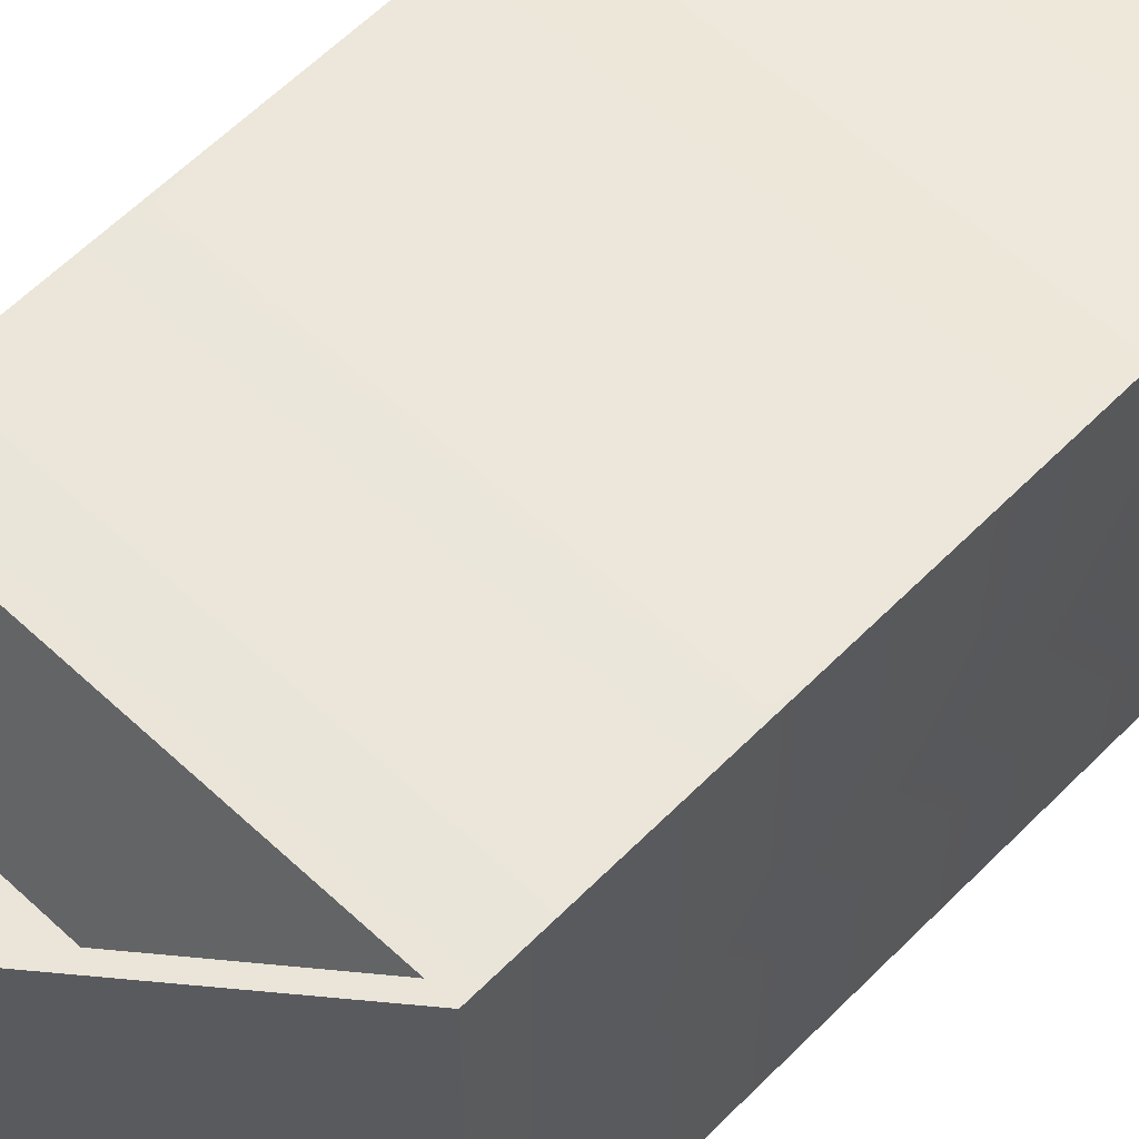
<metadata>
{"format":"obj","ext":"obj","renderer":"f3d","projection":"perspective","resolution":1024,"background":"white","views":[{"elev":58.9,"azim":-136.1,"up":"+Z"}]}
</metadata>
<code>
o Cube.005
v -0.054 0.216 -0.054
v -0.04846 0.216 -0.054
v -0.04846 0.003456 -0.054
v -0.0027 0.2835 -0.04995
v -0.0027 0.2835 0
v 0 0.2835 0
v 0 0.216 -0.054
v 0 0.003456 -0.054
v -0.02835 0.2362 -0.054
v -0.0027 0.2565 -0.054
v -0.00216 0.2525 -0.054
v 0 0.2297 -0.01512
v -0.03024 0.2297 -0.01512
v -0.02537 0.2336 -0.01512
v -0.02835 0.2362 -0.054
v -0.02835 0.2362 0
v -0.0027 0.2565 0
v -0.00216 0.2525 -0.054
v -0.001512 0.2524 -0.01512
v -0.02537 0.2336 -0.01512
v -0.02564 0.2339 -0.054
v 0 0 -0.05054
v 0 0 0
v -0.04846 0 0
v 0 0.2525 -0.054
v 0 0.2524 -0.01512
v -0.001512 0.2524 -0.01512
v -0.0027 0.2565 -0.054
v -0.0027 0.2565 0
v -0.0027 0.2835 -0.04995
v 0 0.2565 -0.054
v 0 0.2525 -0.054
v 0 0.2411 -0.01512
v -0.001512 0.2524 -0.01512
v -0.03024 0.2297 -0.01512
v 0 0.2297 -0.01512
v 0 0.216 -0.054
v -0.0027 0.2794 -0.054
v -0.0027 0.281 -0.05369
v 0 0.281 -0.05369
v -0.0027 0.2823 -0.05281
v 0 0.2823 -0.05281
v -0.0027 0.2832 -0.0515
v 0 0.2832 -0.0515
v 0 0.2794 -0.054
v -0.054 0.216 0
v -0.054 0.216 0
v -0.054 0.216 -0.054
v -0.054 0.003456 -0.054
v -0.02564 0.2339 -0.054
v -0.03024 0.2297 -0.01512
v -0.0529 0.001096 -0.05291
v -0.054 0.003456 -0.054
v -0.05054 0 0
v -0.05054 0 -0.05054
v 0.04846 0.003456 -0.054
v 0.04846 0.216 -0.054
v 0.054 0.216 -0.054
v 0.0027 0.2835 0
v 0.0027 0.2835 -0.04995
v 0.02835 0.2362 -0.054
v 0.02564 0.2339 -0.054
v 0.00216 0.2525 -0.054
v 0.02537 0.2336 -0.01512
v 0.02835 0.2362 -0.054
v 0.0027 0.2565 -0.054
v 0.0027 0.2565 0
v 0.02537 0.2336 -0.01512
v 0.001512 0.2524 -0.01512
v 0.00216 0.2525 -0.054
v 0.04846 0 -0.05054
v 0.04846 0 0
v 0.001512 0.2524 -0.01512
v 0.0027 0.2835 -0.04995
v 0.0027 0.2794 -0.054
v 0.0027 0.2832 -0.0515
v 0 0.2524 -0.01512
v 0.001512 0.2524 -0.01512
v 0.03024 0.2297 -0.01512
v 0.0027 0.281 -0.05369
v 0.0027 0.2794 -0.054
v 0.0027 0.2823 -0.05281
v 0.0027 0.2832 -0.0515
v 0 0.2835 -0.04995
v 0.0027 0.2565 -0.054
v 0.02835 0.2362 0
v 0.054 0.216 0
v 0.054 0.003456 -0.054
v 0.054 0.216 -0.054
v 0.054 0.216 0
v 0.02564 0.2339 -0.054
v 0.04846 0.216 -0.054
v 0.03024 0.2297 -0.01512
v 0.05291 0.001095 0
v 0.05054 0 0
v 0.05054 0 -0.05054
v -0.04846 0.003456 0.054
v -0.04846 0.216 0.054
v -0.054 0.216 0.054
v -0.0027 0.2835 0.04995
v 0 0.003456 0.054
v 0 0.216 0.054
v -0.02835 0.2362 0.054
v -0.02564 0.2339 0.054
v -0.00216 0.2525 0.054
v 0 0.2297 0.01512
v 0 0.2411 0.01512
v -0.02537 0.2336 0.01512
v -0.02835 0.2362 0.054
v -0.0027 0.2565 0.054
v -0.02537 0.2336 0.01512
v -0.001512 0.2524 0.01512
v -0.00216 0.2525 0.054
v 0 -0 0.05054
v -0.04846 -0 0.05054
v -0.001512 0.2524 0.01512
v 0 0.2524 0.01512
v 0 0.2525 0.054
v -0.0027 0.2835 0.04995
v -0.0027 0.2794 0.054
v -0.0027 0.2832 0.0515
v 0 0.2525 0.054
v 0 0.2565 0.054
v 0 0.2524 0.01512
v -0.001512 0.2524 0.01512
v 0 0.216 0.054
v 0 0.2297 0.01512
v -0.03024 0.2297 0.01512
v 0 0.281 0.05369
v -0.0027 0.281 0.05369
v -0.0027 0.2794 0.054
v 0 0.2823 0.05281
v -0.0027 0.2823 0.05281
v 0 0.2832 0.0515
v -0.0027 0.2832 0.0515
v 0 0.2835 0.04995
v 0 0.2794 0.054
v -0.0027 0.2565 0.054
v -0.054 0.003456 0.054
v -0.054 0.216 0.054
v -0.02564 0.2339 0.054
v -0.04846 0.216 0.054
v -0.03024 0.2297 0.01512
v -0.04846 0.001095 0.05291
v -0.0529 0.001095 0.05291
v -0.05054 -0 0.05054
v -0.05291 0.001095 0
v 0 0.001095 0.05291
v 0.054 0.216 0.054
v 0.04846 0.216 0.054
v 0.04846 0.003456 0.054
v 0.0027 0.2835 0.04995
v 0.02835 0.2362 0.054
v 0.0027 0.2565 0.054
v 0.00216 0.2525 0.054
v 0.03024 0.2297 0.01512
v 0.02537 0.2336 0.01512
v 0.02835 0.2362 0.054
v 0.00216 0.2525 0.054
v 0.001512 0.2524 0.01512
v 0.02537 0.2336 0.01512
v 0.02564 0.2339 0.054
v 0.001512 0.2524 0.01512
v 0.0027 0.2565 0.054
v 0.0027 0.2565 0
v 0.0027 0.2835 0.04995
v 0.001512 0.2524 0.01512
v 0.03024 0.2297 0.01512
v 0.0027 0.2794 0.054
v 0.0027 0.281 0.05369
v 0.0027 0.2823 0.05281
v 0.0027 0.2832 0.0515
v 0.054 0.216 0.054
v 0.054 0.003456 0.054
v 0.02564 0.2339 0.054
v 0.03024 0.2297 0.01512
v 0.0529 0.001095 0.05291
v 0.05054 -0 0.05054
v -0.03372 0.2458 -0.01062
v -0.03227 0.247 -0.01043
v -0.03092 0.2457 -0.01149
v -0.03087 0.2482 -0.009879
v -0.02936 0.247 -0.01088
v -0.02959 0.2492 -0.00898
v -0.02846 0.2502 -0.007772
v -0.02668 0.2492 -0.008535
v -0.02753 0.251 -0.006299
v -0.02565 0.2501 -0.006899
v -0.02685 0.2515 -0.004618
v -0.02489 0.2508 -0.005031
v -0.02642 0.2519 -0.002795
v -0.02442 0.2511 -0.003005
v -0.02628 0.252 -0.000898
v -0.02642 0.2519 0.000998
v -0.02442 0.2511 0.001209
v -0.02685 0.2515 0.002821
v -0.02489 0.2508 0.003234
v -0.02753 0.251 0.004502
v -0.02565 0.2501 0.005102
v -0.02846 0.2502 0.005975
v -0.02959 0.2492 0.007183
v -0.02794 0.2482 0.008081
v -0.03087 0.2482 0.008082
v -0.02936 0.247 0.009079
v -0.03227 0.247 0.008635
v -0.03092 0.2457 0.009694
v -0.03372 0.2458 0.008822
v -0.03253 0.2443 0.009902
v -0.03518 0.2445 0.008635
v -0.03657 0.2434 0.008082
v -0.0357 0.2417 0.009079
v -0.03786 0.2423 0.007183
v -0.03713 0.2405 0.008081
v -0.03899 0.2413 0.005975
v -0.03838 0.2394 0.006738
v -0.03991 0.2406 0.004502
v -0.03941 0.2386 0.005102
v -0.0406 0.24 0.002821
v -0.04018 0.2379 0.003234
v -0.04103 0.2396 0.000998
v -0.04117 0.2395 -0.000899
v -0.04081 0.2374 -0.000899
v -0.04103 0.2396 -0.002795
v -0.0406 0.24 -0.004618
v -0.04018 0.2379 -0.005031
v -0.03991 0.2406 -0.006299
v -0.03941 0.2386 -0.006899
v -0.03899 0.2413 -0.007772
v -0.03838 0.2394 -0.008535
v -0.03786 0.2423 -0.00898
v -0.03713 0.2405 -0.009878
v -0.03657 0.2434 -0.009879
v -0.0357 0.2417 -0.01088
v -0.03227 0.247 -0.01043
v -0.04103 0.2396 -0.002795
v -0.03991 0.2406 0.004502
v -0.03415 0.243 -0.01149
v -0.03518 0.2445 -0.01043
v -0.03083 0.2359 -0.01088
v -0.0357 0.2417 -0.01088
v -0.03415 0.243 -0.01149
v -0.02928 0.2372 -0.01149
v -0.03253 0.2443 -0.0117
v -0.03713 0.2405 -0.009878
v -0.03352 0.2336 -0.008535
v -0.03838 0.2394 -0.008535
v -0.03941 0.2386 -0.006899
v -0.03531 0.2321 -0.005031
v -0.04018 0.2379 -0.005031
v -0.04065 0.2375 -0.003005
v -0.03594 0.2316 -0.000899
v -0.04081 0.2374 -0.000899
v -0.04065 0.2375 0.001208
v -0.04018 0.2379 0.003234
v -0.03578 0.2317 0.001208
v -0.03455 0.2328 0.005102
v -0.03941 0.2386 0.005102
v -0.03838 0.2394 0.006738
v -0.03226 0.2347 0.008081
v -0.03713 0.2405 0.008081
v -0.0357 0.2417 0.009079
v -0.03415 0.243 0.009694
v -0.03083 0.2359 0.009079
v -0.03253 0.2443 0.009902
v -0.02928 0.2372 0.009694
v -0.02605 0.2399 0.009694
v -0.03092 0.2457 0.009694
v -0.0245 0.2412 0.009079
v -0.02936 0.247 0.009079
v -0.02794 0.2482 0.008081
v -0.02182 0.2435 0.006738
v -0.02668 0.2492 0.006738
v -0.02565 0.2501 0.005102
v -0.02489 0.2508 0.003234
v -0.02079 0.2443 0.005102
v -0.01955 0.2454 0.001209
v -0.02442 0.2511 0.001209
v -0.02426 0.2513 -0.000898
v -0.01955 0.2454 -0.003005
v -0.02442 0.2511 -0.003005
v -0.02489 0.2508 -0.005031
v -0.02079 0.2443 -0.006899
v -0.02565 0.2501 -0.006899
v -0.02182 0.2435 -0.008535
v -0.02668 0.2492 -0.008535
v -0.02794 0.2482 -0.009878
v -0.02936 0.247 -0.01088
v -0.02307 0.2424 -0.009878
v -0.02605 0.2399 -0.01149
v -0.03092 0.2457 -0.01149
v -0.02307 0.2424 0.008081
v -0.0245 0.2412 0.009079
v -0.02482 0.2409 0.008082
v -0.02182 0.2435 0.006738
v -0.02353 0.242 0.007183
v -0.02079 0.2443 0.005102
v -0.0224 0.243 0.005975
v -0.02148 0.2437 0.004502
v -0.02079 0.2443 0.002821
v -0.02002 0.245 0.003234
v -0.02036 0.2447 0.000998
v -0.01939 0.2455 -0.000898
v -0.01955 0.2454 0.001209
v -0.01955 0.2454 -0.003005
v -0.02022 0.2448 -0.000898
v -0.02002 0.245 -0.005031
v -0.02036 0.2447 -0.002795
v -0.02079 0.2443 -0.004618
v -0.02148 0.2437 -0.006299
v -0.02928 0.2372 -0.01149
v -0.02912 0.2373 -0.01043
v -0.03052 0.2362 -0.009879
v -0.02079 0.2443 -0.006899
v -0.0224 0.243 -0.007772
v -0.02767 0.2385 -0.0117
v -0.02767 0.2385 -0.01062
v -0.02307 0.2424 -0.009878
v -0.02182 0.2435 -0.008535
v -0.03226 0.2347 -0.009878
v -0.03083 0.2359 -0.01088
v -0.02353 0.242 -0.00898
v -0.02482 0.2409 -0.009879
v -0.0318 0.2351 -0.00898
v -0.03293 0.2341 -0.007772
v -0.0245 0.2412 -0.01088
v -0.02621 0.2398 -0.01043
v -0.02767 0.2385 -0.01062
v -0.02621 0.2398 -0.01043
v -0.02404 0.2372 -0.01043
v -0.02482 0.2409 -0.009879
v -0.02353 0.242 -0.00898
v -0.02135 0.2394 -0.00898
v -0.0224 0.243 -0.007772
v -0.02022 0.2404 -0.007772
v -0.02148 0.2437 -0.006299
v -0.02079 0.2443 -0.004618
v -0.01861 0.2417 -0.004618
v -0.02036 0.2447 -0.002795
v -0.01819 0.2421 -0.002795
v -0.02022 0.2448 -0.000898
v -0.02036 0.2447 0.000998
v -0.01819 0.2421 0.000998
v -0.02079 0.2443 0.002821
v -0.01861 0.2417 0.002821
v -0.02148 0.2437 0.004502
v -0.0193 0.2411 0.004502
v -0.0224 0.243 0.005975
v -0.02022 0.2404 0.005975
v -0.02353 0.242 0.007183
v -0.02135 0.2394 0.007183
v -0.02482 0.2409 0.008082
v -0.02621 0.2398 0.008635
v -0.02404 0.2372 0.008635
v -0.02767 0.2385 0.008822
v -0.02549 0.2359 0.008822
v -0.02912 0.2373 0.008635
v -0.02694 0.2347 0.008635
v -0.03052 0.2362 0.008082
v -0.0318 0.2351 0.007183
v -0.02963 0.2325 0.007183
v -0.03293 0.2341 0.005975
v -0.03386 0.2333 0.004502
v -0.03168 0.2308 0.004502
v -0.03455 0.2328 0.002821
v -0.03237 0.2302 0.002821
v -0.03497 0.2324 0.000998
v -0.03511 0.2323 -0.000899
v -0.03293 0.2297 -0.000899
v -0.03497 0.2324 -0.002795
v -0.03455 0.2328 -0.004618
v -0.03237 0.2302 -0.004618
v -0.03386 0.2333 -0.006299
v -0.03168 0.2308 -0.006299
v -0.03293 0.2341 -0.007772
v -0.03075 0.2315 -0.007772
v -0.0318 0.2351 -0.00898
v -0.02963 0.2325 -0.00898
v -0.03052 0.2362 -0.009879
v -0.02834 0.2336 -0.009879
v -0.02694 0.2347 -0.01043
v -0.02912 0.2373 -0.01043
v -0.02605 0.2399 0.009694
v -0.02621 0.2398 0.008635
v -0.02767 0.2385 0.009902
v -0.02767 0.2385 0.008822
v -0.02928 0.2372 0.009694
v -0.02912 0.2373 0.008635
v -0.03083 0.2359 0.009079
v -0.03052 0.2362 0.008082
v -0.03226 0.2347 0.008081
v -0.0318 0.2351 0.007183
v -0.03352 0.2336 0.006738
v -0.03293 0.2341 0.005975
v -0.03455 0.2328 0.005102
v -0.03386 0.2333 0.004502
v -0.03531 0.2321 0.003234
v -0.03455 0.2328 0.002821
v -0.03578 0.2317 0.001208
v -0.03497 0.2324 0.000998
v -0.03594 0.2316 -0.000899
v -0.03511 0.2323 -0.000899
v -0.03578 0.2317 -0.003005
v -0.03497 0.2324 -0.002795
v -0.03531 0.2321 -0.005031
v -0.03455 0.2328 -0.004618
v -0.03455 0.2328 -0.006899
v -0.03386 0.2333 -0.006299
v -0.02605 0.2399 -0.01149
v -0.03352 0.2336 -0.008535
v -0.0529 0.001096 -0.05291
v -0.04846 0.001096 -0.05291
v -0.054 0.003456 0
v -0.0529 0.001096 -0.05291
v -0.0529 0.001096 -0.05291
v -0.04846 0 -0.05054
v 0 0.001096 -0.05291
v -0.04846 0.001096 -0.05291
v 0.04846 0.001096 -0.05291
v 0.0529 0.001096 -0.05291
v 0.054 0.003456 -0.054
v 0.0529 0.001096 -0.05291
v 0.054 0.003456 0
v 0.05291 0.001095 0
v 0.0529 0.001096 -0.05291
v 0.04846 0.001096 -0.05291
v -0.054 0.003456 0.054
v -0.0529 0.001095 0.05291
v -0.05291 0.001095 0
v -0.0529 0.001095 0.05291
v -0.04846 0.001095 0.05291
v 0.0529 0.001095 0.05291
v 0.04846 0.001095 0.05291
v 0.0529 0.001095 0.05291
v 0.054 0.003456 0.054
v 0.0529 0.001095 0.05291
v 0.04846 -0 0.05054
v 0.04846 0.001095 0.05291
v -0.0027 0.2565 -0.054
v -0.00216 0.2525 -0.054
v -0.0027 0.2794 -0.054
v -0.0027 0.2832 -0.0515
v -0.0027 0.2823 -0.05281
v -0.0027 0.281 -0.05369
v -0.0027 0.2835 0
v -0.04846 0.216 -0.054
v -0.054 0.216 -0.054
v -0.04846 0.216 -0.054
v 0.03024 0.2297 -0.01512
v 0.00216 0.2525 -0.054
v 0.0027 0.2565 -0.054
v 0.0027 0.2835 0
v 0.0027 0.281 -0.05369
v 0.0027 0.2823 -0.05281
v 0.04846 0.216 -0.054
v 0.054 0.216 -0.054
v 0.0529 0.001096 -0.05291
v -0.03024 0.2297 0.01512
v -0.00216 0.2525 0.054
v -0.0027 0.2565 0.054
v -0.0027 0.281 0.05369
v -0.0027 0.2823 0.05281
v -0.04846 0.216 0.054
v -0.054 0.216 0.054
v -0.0529 0.001095 0.05291
v 0.0027 0.2565 0.054
v 0.00216 0.2525 0.054
v 0.0027 0.2794 0.054
v 0.0027 0.2832 0.0515
v 0.0027 0.2823 0.05281
v 0.0027 0.281 0.05369
v 0.04846 0.216 0.054
v 0.054 0.216 0.054
v 0.04846 0.216 0.054
v -0.03253 0.2443 -0.0117
v -0.02794 0.2482 -0.009878
v -0.02426 0.2513 -0.000898
v -0.02668 0.2492 0.006738
v -0.03415 0.243 0.009694
v -0.04065 0.2375 0.001208
v -0.04065 0.2375 -0.003005
v -0.02753 0.251 -0.006299
v -0.03087 0.2482 -0.009879
v -0.02846 0.2502 -0.007772
v -0.02959 0.2492 -0.00898
v -0.02642 0.2519 -0.002795
v -0.02685 0.2515 -0.004618
v -0.02628 0.252 -0.000898
v -0.02959 0.2492 0.007183
v -0.02685 0.2515 0.002821
v -0.02642 0.2519 0.000998
v -0.02846 0.2502 0.005975
v -0.02753 0.251 0.004502
v -0.03518 0.2445 0.008635
v -0.03087 0.2482 0.008082
v -0.03372 0.2458 0.008822
v -0.03227 0.247 0.008635
v -0.03786 0.2423 0.007183
v -0.03657 0.2434 0.008082
v -0.03899 0.2413 0.005975
v -0.04103 0.2396 0.000998
v -0.0406 0.24 0.002821
v -0.04117 0.2395 -0.000899
v -0.03991 0.2406 -0.006299
v -0.0406 0.24 -0.004618
v -0.03786 0.2423 -0.00898
v -0.03899 0.2413 -0.007772
v -0.03657 0.2434 -0.009879
v -0.03372 0.2458 -0.01062
v -0.03518 0.2445 -0.01043
v -0.02767 0.2385 -0.0117
v -0.03226 0.2347 -0.009878
v -0.03455 0.2328 -0.006899
v -0.03578 0.2317 -0.003005
v -0.03531 0.2321 0.003234
v -0.03352 0.2336 0.006738
v -0.02767 0.2385 0.009902
v -0.02307 0.2424 0.008081
v -0.02002 0.245 0.003234
v -0.01939 0.2455 -0.000898
v -0.02002 0.245 -0.005031
v -0.0245 0.2412 -0.01088
v -0.02549 0.2359 -0.01062
v -0.02264 0.2383 -0.009879
v -0.0193 0.2411 -0.006299
v -0.01804 0.2422 -0.000898
v -0.02264 0.2383 0.008082
v -0.02834 0.2336 0.008082
v -0.03075 0.2315 0.005975
v -0.03279 0.2298 0.000998
v -0.03279 0.2298 -0.002795
v 0 0.001096 -0.05291
v 0 0.001095 0.05291
f 1 2 3
f 4 5 6
f 2 7 8
f 9 10 11
f 12 13 14
f 15 16 17
f 18 19 20
f 9 21 2
f 22 23 24
f 25 26 27
f 28 29 30
f 31 32 11
f 33 14 34
f 35 36 37
f 38 39 40
f 40 39 41
f 42 41 43
f 44 43 4
f 10 38 45
f 46 16 15
f 47 48 49
f 50 20 51
f 52 53 3
f 24 54 55
f 56 57 58
f 6 59 60
f 8 7 57
f 61 62 63
f 12 33 64
f 65 66 67
f 68 69 70
f 57 62 61
f 22 71 72
f 73 26 25
f 74 75 76
f 63 32 31
f 33 77 78
f 37 36 79
f 40 80 81
f 40 42 82
f 42 44 83
f 44 84 60
f 45 81 85
f 65 86 87
f 88 89 90
f 91 92 93
f 94 95 96
f 96 95 72
f 97 98 99
f 6 5 100
f 101 102 98
f 103 104 105
f 106 107 108
f 109 110 17
f 111 112 113
f 98 104 103
f 114 115 24
f 116 117 118
f 119 120 121
f 105 122 123
f 107 124 125
f 126 127 128
f 129 130 131
f 129 132 133
f 132 134 135
f 134 136 100
f 137 131 138
f 109 16 46
f 139 140 47
f 141 142 143
f 144 145 146
f 147 54 146
f 148 144 115
f 146 54 24
f 149 150 151
f 152 59 6
f 150 102 101
f 153 154 155
f 106 156 157
f 158 86 67
f 159 160 161
f 153 162 150
f 114 23 72
f 118 117 163
f 164 165 166
f 123 122 155
f 107 157 167
f 168 127 126
f 169 170 129
f 129 170 171
f 132 171 172
f 134 172 152
f 154 169 137
f 87 86 158
f 90 173 174
f 175 161 176
f 94 177 178
f 72 95 178
f 179 180 181
f 181 180 182
f 183 182 184
f 184 185 186
f 185 187 188
f 187 189 190
f 189 191 192
f 192 191 193
f 193 194 195
f 195 194 196
f 197 196 198
f 199 198 200
f 200 201 202
f 201 203 204
f 204 203 205
f 206 205 207
f 208 207 209
f 209 210 211
f 210 212 213
f 213 212 214
f 215 214 216
f 217 216 218
f 219 218 220
f 220 221 222
f 222 221 223
f 223 224 225
f 224 226 227
f 226 228 229
f 228 230 231
f 230 232 233
f 234 235 236
f 237 238 179
f 233 232 238
f 239 240 241
f 242 241 243
f 244 240 239
f 245 246 244
f 247 246 245
f 248 249 247
f 250 249 248
f 251 252 250
f 253 252 251
f 254 253 255
f 256 257 254
f 258 257 256
f 259 260 258
f 261 260 259
f 262 261 263
f 264 262 265
f 266 267 264
f 268 269 267
f 270 269 268
f 271 272 270
f 273 272 271
f 274 273 275
f 276 277 274
f 278 277 276
f 279 280 278
f 281 280 279
f 282 283 281
f 284 285 283
f 286 285 284
f 287 286 288
f 289 290 287
f 243 290 289
f 291 292 293
f 294 291 295
f 296 294 297
f 296 298 299
f 300 299 301
f 302 303 301
f 304 302 305
f 306 304 307
f 306 308 309
f 310 311 312
f 313 309 314
f 315 316 311
f 317 318 314
f 319 320 312
f 317 321 322
f 319 323 324
f 325 322 326
f 327 328 329
f 329 328 330
f 330 331 332
f 331 333 334
f 334 333 335
f 335 336 337
f 336 338 339
f 339 338 340
f 340 341 342
f 341 343 344
f 343 345 346
f 345 347 348
f 348 347 349
f 350 349 351
f 351 352 353
f 353 352 354
f 355 354 356
f 357 356 358
f 358 359 360
f 360 359 361
f 361 362 363
f 363 362 364
f 365 364 366
f 366 367 368
f 368 367 369
f 369 370 371
f 370 372 373
f 372 374 375
f 374 376 377
f 376 378 379
f 380 381 327
f 378 381 380
f 292 382 383
f 382 384 385
f 384 386 387
f 386 388 389
f 388 390 391
f 392 393 391
f 394 395 393
f 396 397 395
f 398 399 397
f 400 401 399
f 400 402 403
f 404 405 403
f 406 407 405
f 408 326 316
f 406 409 324
f 55 410 411
f 412 49 413
f 147 414 55
f 415 411 416
f 417 3 8
f 418 419 96
f 56 420 421
f 422 423 424
f 416 418 71
f 8 56 425
f 97 426 427
f 412 428 429
f 101 97 430
f 178 431 432
f 433 434 151
f 422 174 435
f 436 432 148
f 437 151 101
f 53 1 3
f 84 4 6
f 3 2 8
f 21 9 11
f 33 12 14
f 438 15 17
f 50 18 20
f 1 9 2
f 415 22 24
f 439 25 27
f 30 440 28
f 441 442 443
f 440 30 441
f 30 29 444
f 441 443 440
f 10 31 11
f 77 33 34
f 445 35 37
f 45 38 40
f 42 40 41
f 44 42 43
f 84 44 4
f 31 10 45
f 446 46 15
f 412 47 49
f 447 50 51
f 417 52 3
f 415 24 55
f 420 56 58
f 84 6 60
f 56 8 57
f 85 61 63
f 448 12 64
f 86 65 67
f 91 68 70
f 58 57 61
f 23 22 72
f 449 73 25
f 74 165 450
f 165 74 451
f 452 453 76
f 76 75 452
f 75 74 450
f 85 63 31
f 64 33 78
f 454 37 79
f 45 40 81
f 80 40 82
f 82 42 83
f 83 44 60
f 31 45 85
f 455 65 87
f 422 88 90
f 68 91 93
f 456 94 96
f 71 96 72
f 426 97 99
f 136 6 100
f 97 101 98
f 138 103 105
f 457 106 108
f 16 109 17
f 141 111 113
f 99 98 103
f 23 114 24
f 458 116 118
f 119 29 459
f 29 119 444
f 460 461 121
f 121 120 460
f 120 119 459
f 138 105 123
f 108 107 125
f 462 126 128
f 137 129 131
f 130 129 133
f 133 132 135
f 135 134 100
f 123 137 138
f 463 109 46
f 412 139 47
f 111 141 143
f 115 144 146
f 464 147 146
f 114 148 115
f 115 146 24
f 434 149 151
f 136 152 6
f 151 150 101
f 162 153 155
f 107 106 157
f 465 158 67
f 175 159 161
f 149 153 150
f 436 114 72
f 466 118 163
f 166 467 164
f 468 469 470
f 467 166 468
f 166 165 451
f 468 470 467
f 154 123 155
f 124 107 167
f 471 168 126
f 137 169 129
f 132 129 171
f 134 132 172
f 136 134 152
f 123 154 137
f 472 87 158
f 422 90 174
f 473 175 176
f 95 94 178
f 436 72 178
f 474 179 181
f 183 181 182
f 475 183 184
f 475 184 186
f 186 185 188
f 188 187 190
f 190 189 192
f 476 192 193
f 476 193 195
f 197 195 196
f 199 197 198
f 477 199 200
f 477 200 202
f 202 201 204
f 206 204 205
f 208 206 207
f 478 208 209
f 478 209 211
f 211 210 213
f 215 213 214
f 217 215 216
f 219 217 218
f 479 219 220
f 479 220 222
f 480 222 223
f 480 223 225
f 225 224 227
f 227 226 229
f 229 228 231
f 231 230 233
f 481 482 234
f 481 483 484
f 485 486 481
f 481 487 485
f 488 489 490
f 488 491 492
f 493 494 488
f 493 495 496
f 497 498 493
f 236 499 497
f 500 501 236
f 236 502 500
f 503 504 235
f 505 506 503
f 234 507 505
f 234 508 509
f 481 484 482
f 490 487 481
f 488 492 489
f 493 496 494
f 236 497 493
f 235 502 236
f 234 503 235
f 234 509 507
f 493 481 234
f 493 488 490
f 234 236 493
f 234 505 503
f 493 490 481
f 474 237 179
f 237 233 238
f 242 239 241
f 510 242 243
f 511 244 239
f 511 245 244
f 512 247 245
f 512 248 247
f 513 250 248
f 513 251 250
f 255 253 251
f 514 254 255
f 514 256 254
f 515 258 256
f 515 259 258
f 263 261 259
f 265 262 263
f 516 264 265
f 516 266 264
f 266 268 267
f 517 270 268
f 517 271 270
f 275 273 271
f 518 274 275
f 518 276 274
f 519 278 276
f 519 279 278
f 520 281 279
f 520 282 281
f 282 284 283
f 288 286 284
f 521 287 288
f 521 289 287
f 510 243 289
f 295 291 293
f 297 294 295
f 298 296 297
f 300 296 299
f 303 300 301
f 305 302 301
f 307 304 305
f 308 306 307
f 313 306 309
f 320 310 312
f 318 313 314
f 310 315 311
f 321 317 314
f 323 319 312
f 325 317 322
f 409 319 324
f 408 325 326
f 522 327 329
f 523 329 330
f 523 330 332
f 332 331 334
f 524 334 335
f 524 335 337
f 337 336 339
f 525 339 340
f 525 340 342
f 342 341 344
f 344 343 346
f 346 345 348
f 350 348 349
f 526 350 351
f 526 351 353
f 355 353 354
f 357 355 356
f 527 357 358
f 527 358 360
f 528 360 361
f 528 361 363
f 365 363 364
f 529 365 366
f 529 366 368
f 530 368 369
f 530 369 371
f 371 370 373
f 373 372 375
f 375 374 377
f 377 376 379
f 522 380 327
f 379 378 380
f 293 292 383
f 383 382 385
f 385 384 387
f 387 386 389
f 389 388 391
f 390 392 391
f 392 394 393
f 394 396 395
f 396 398 397
f 398 400 399
f 401 400 403
f 402 404 403
f 404 406 405
f 315 408 316
f 407 406 324
f 415 55 411
f 428 412 413
f 54 147 55
f 22 415 416
f 531 417 8
f 71 418 96
f 425 56 421
f 88 422 424
f 22 416 71
f 531 8 425
f 430 97 427
f 139 412 429
f 532 101 430
f 436 178 432
f 437 433 151
f 423 422 435
f 114 436 148
f 532 437 101

</code>
